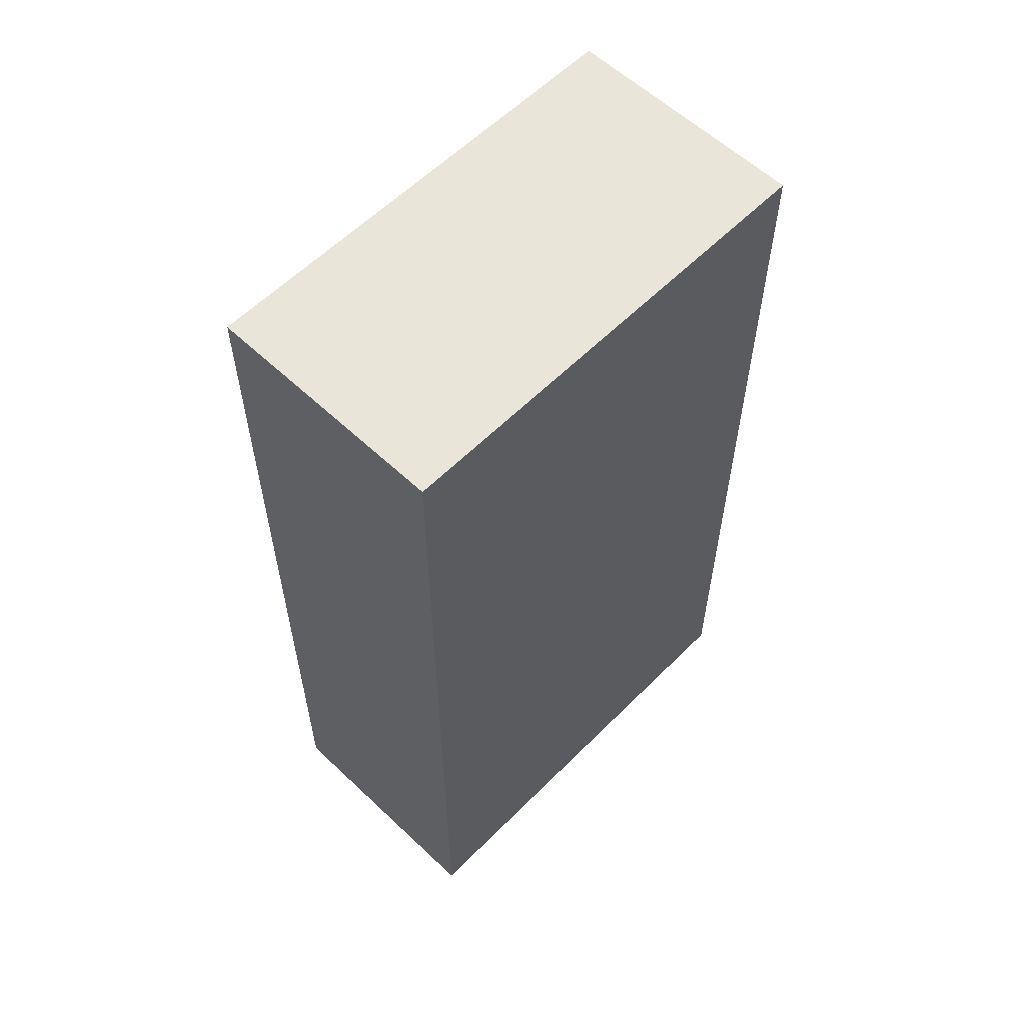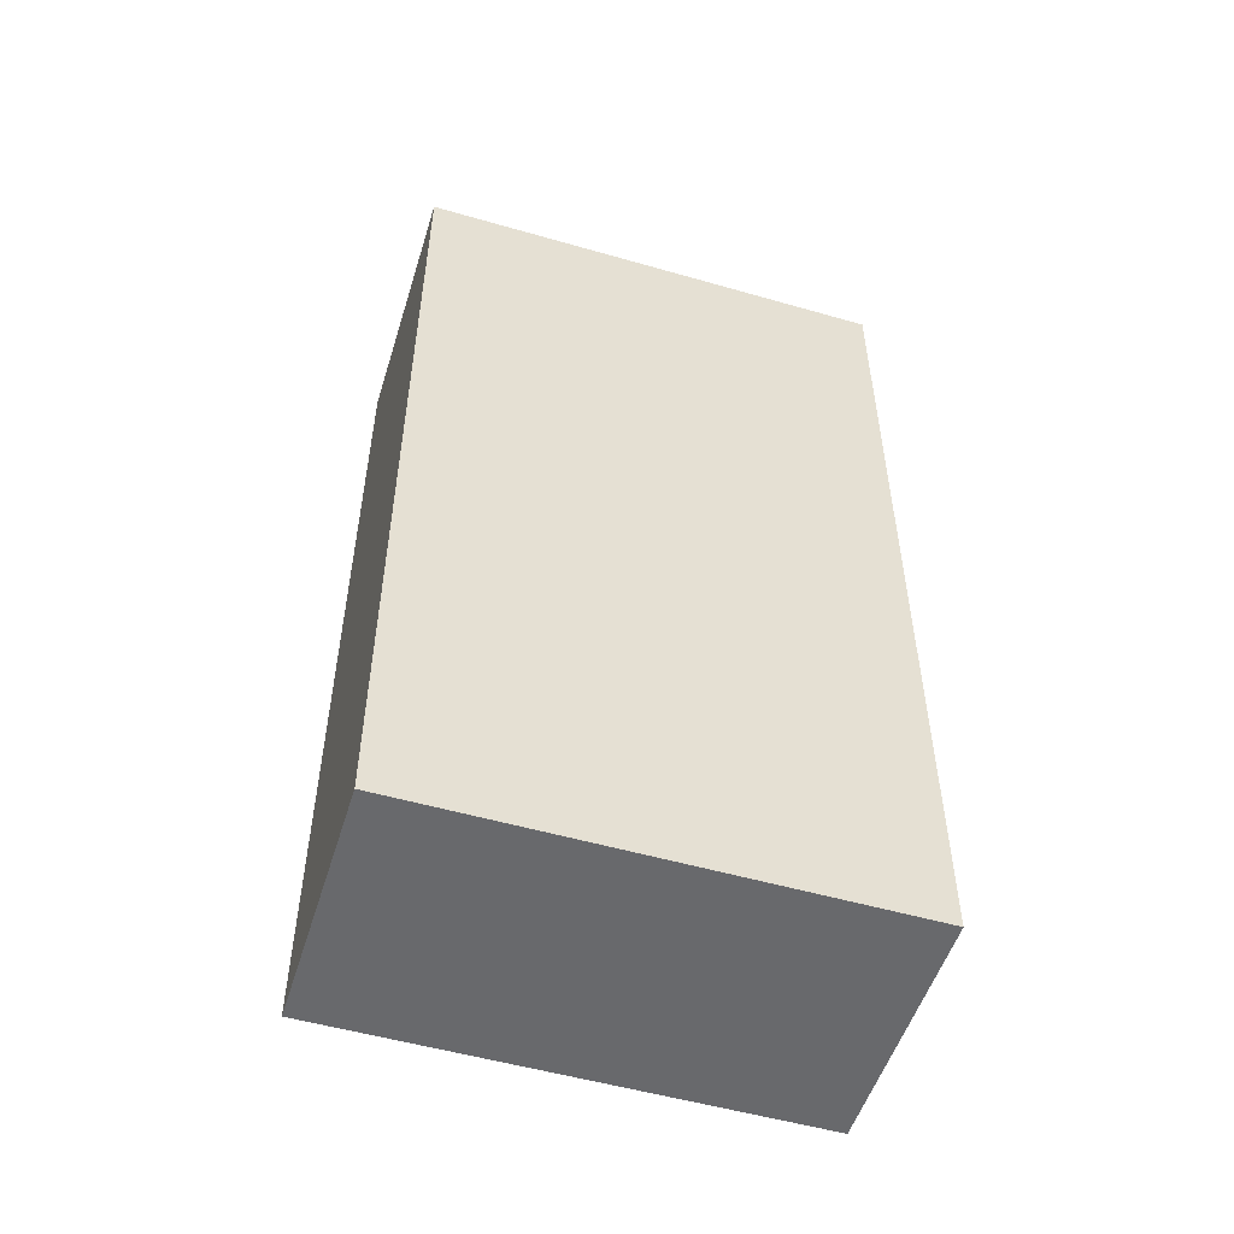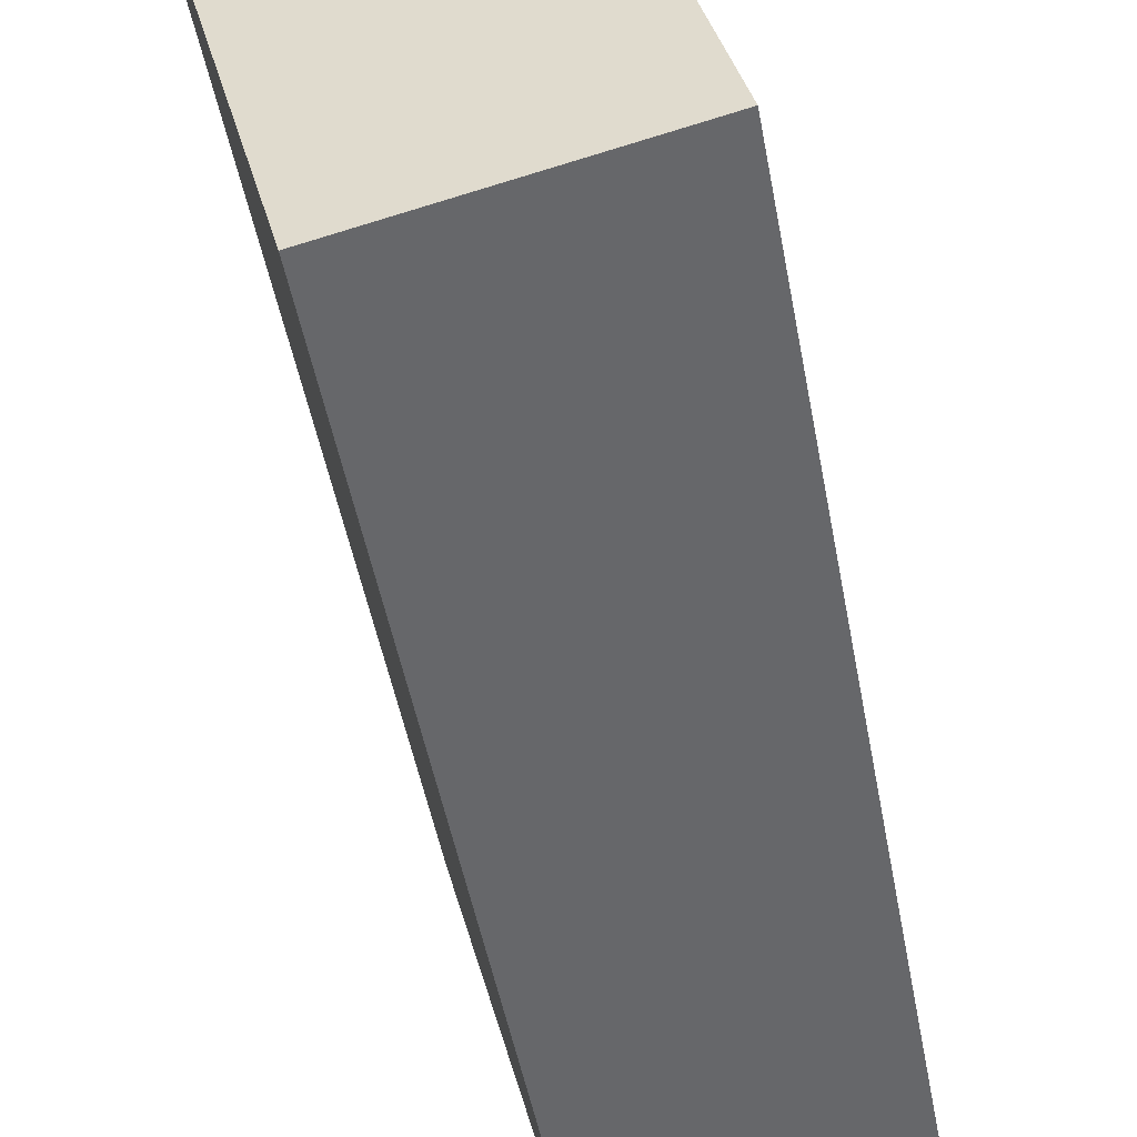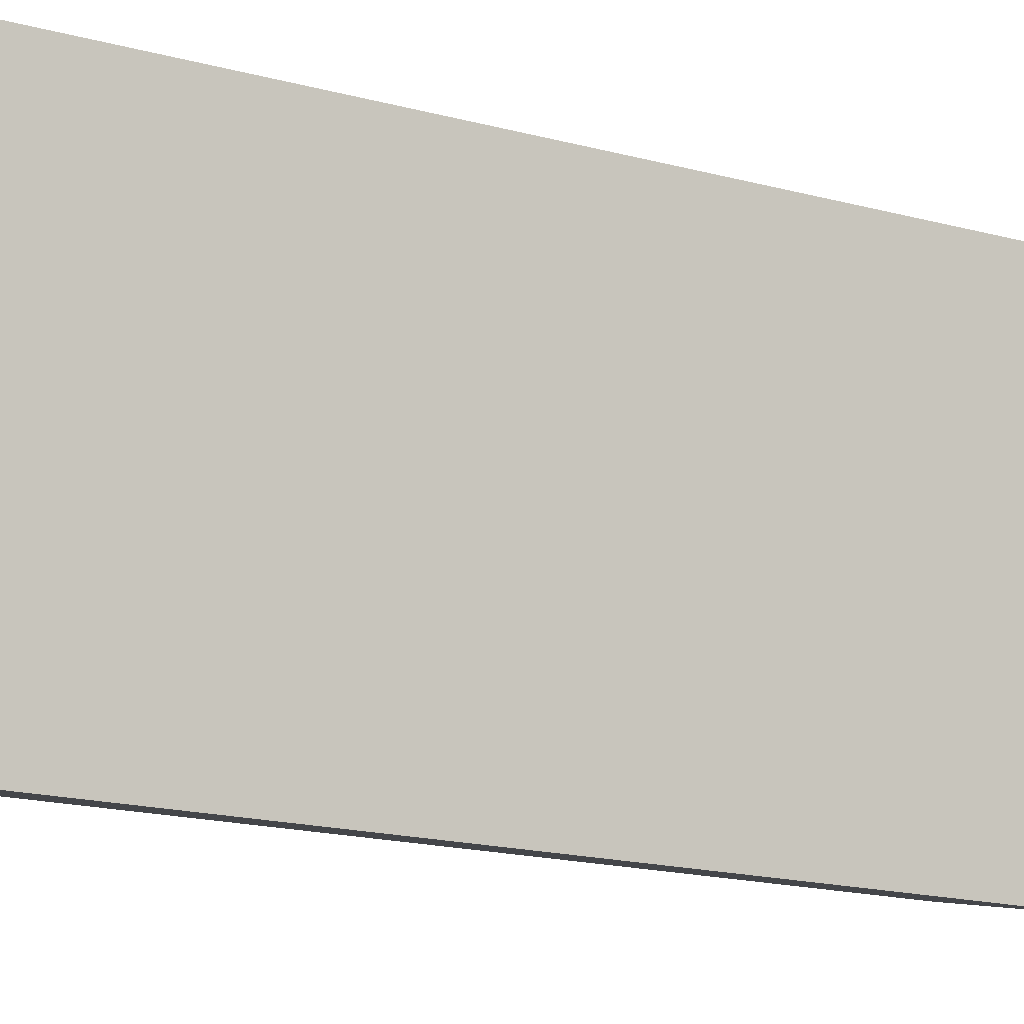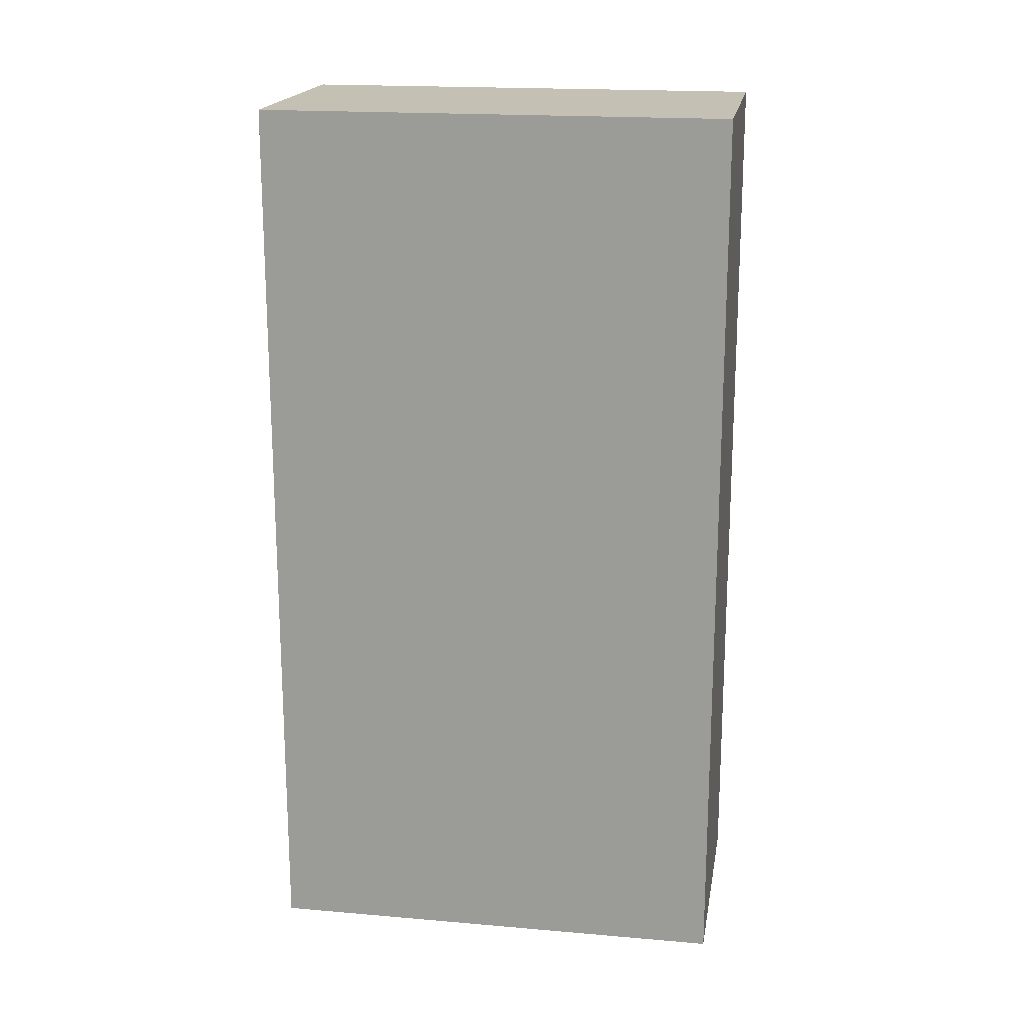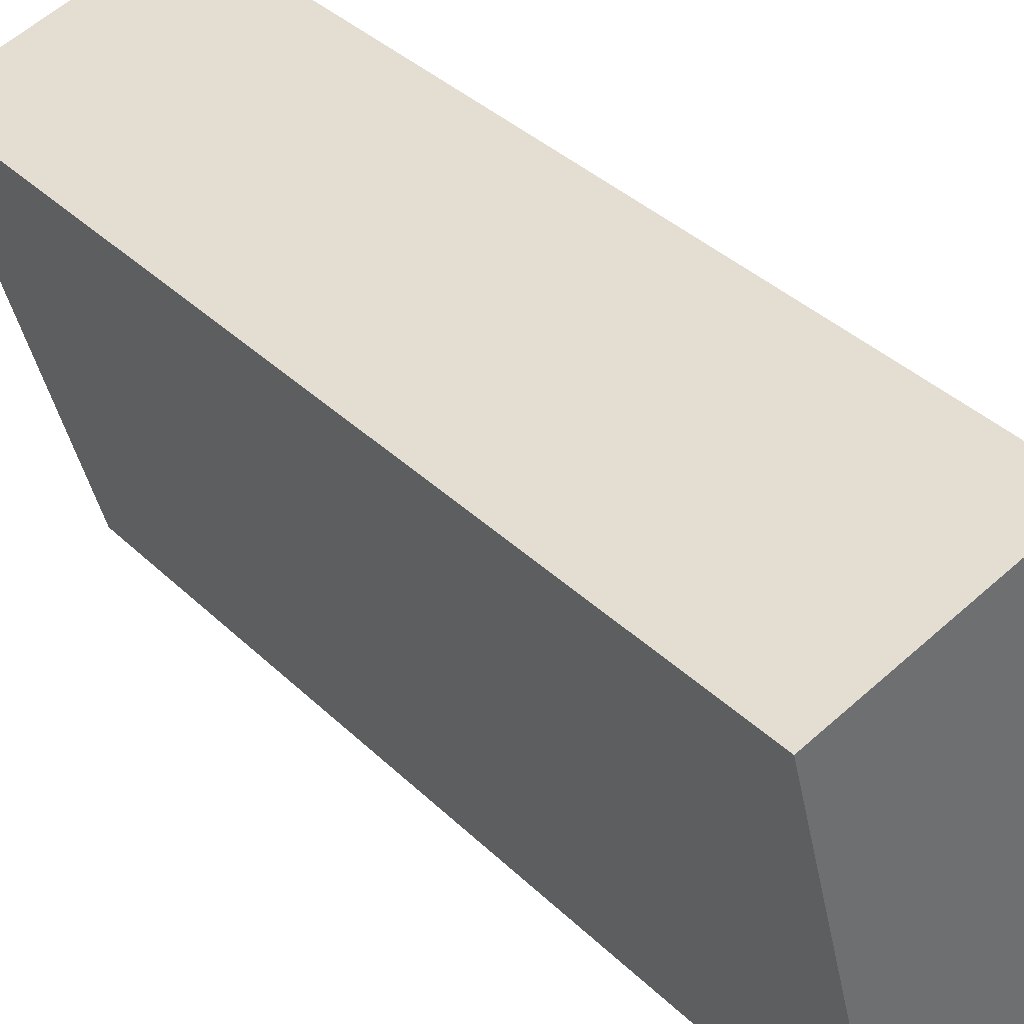
<metadata>
{"format":"obj","ext":"obj","renderer":"f3d","projection":"perspective","resolution":1024,"background":"white","views":[{"elev":58.6,"azim":58.7,"up":"+Y"},{"elev":-52.7,"azim":87.3,"up":"+Y"},{"elev":-49.0,"azim":-169.5,"up":"+Z"},{"elev":-20.5,"azim":65.2,"up":"+Z"},{"elev":18.4,"azim":-66.0,"up":"+Y"},{"elev":38.5,"azim":139.9,"up":"+Z"}]}
</metadata>
<code>
v  0 14.21 8.699e-16
v  5.645 14.21 6.215
v  3.786 14.21 -0.979
v  1.858 14.21 7.193
v  3.786 5.995e-17 -0.979
v  0 0 0
v  1.858 -4.404e-16 7.193
v  5.645 -3.806e-16 6.215
g defaultobject
f 1 2 3
f 2 1 4
f 5 1 3
f 1 5 6
f 6 4 1
f 4 6 7
f 7 2 4
f 2 7 8
f 8 3 2
f 3 8 5
f 8 6 5
f 6 8 7

</code>
